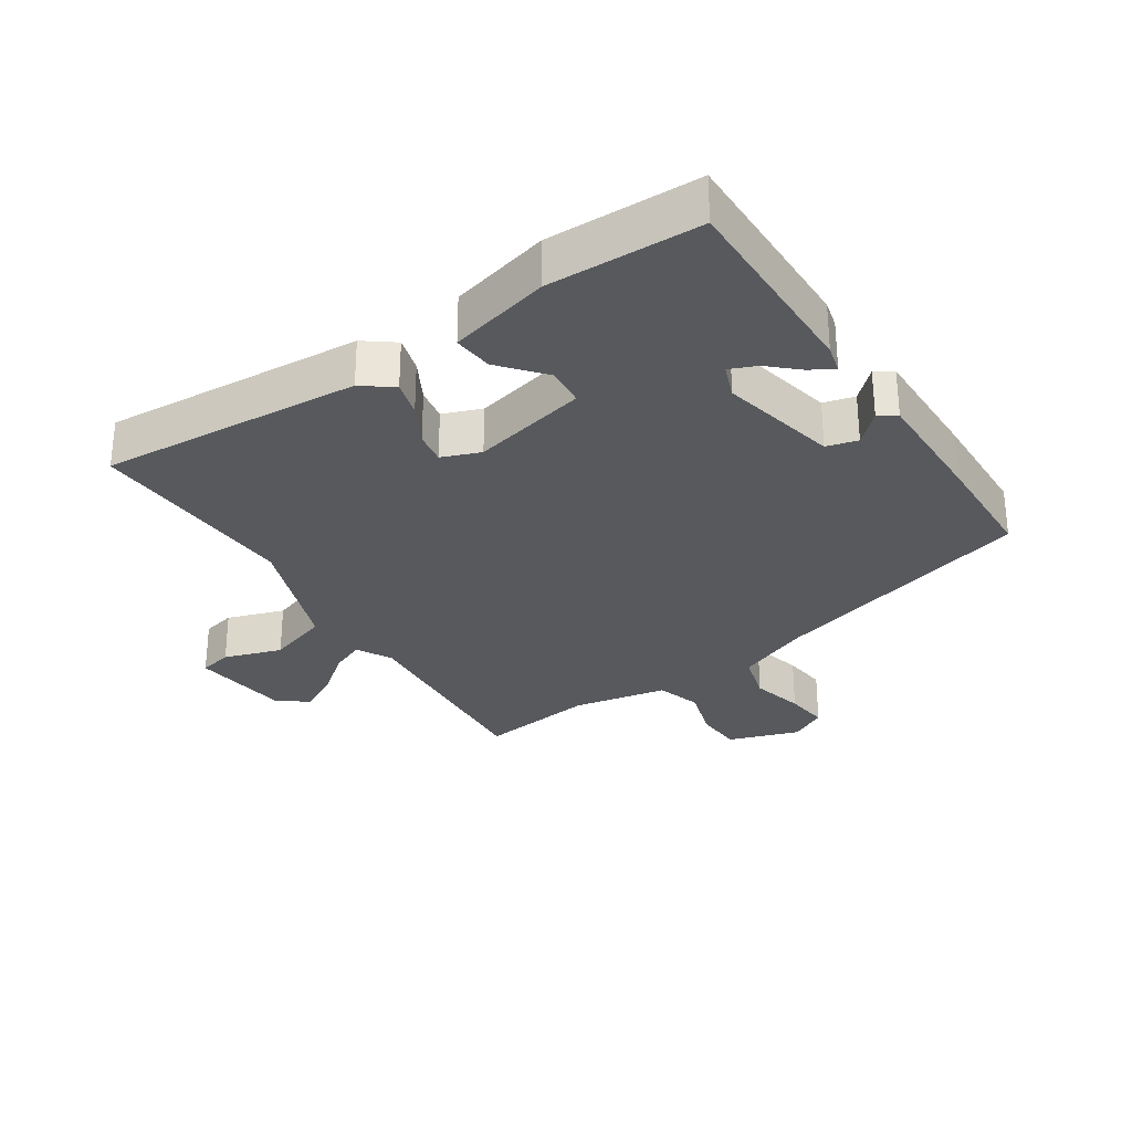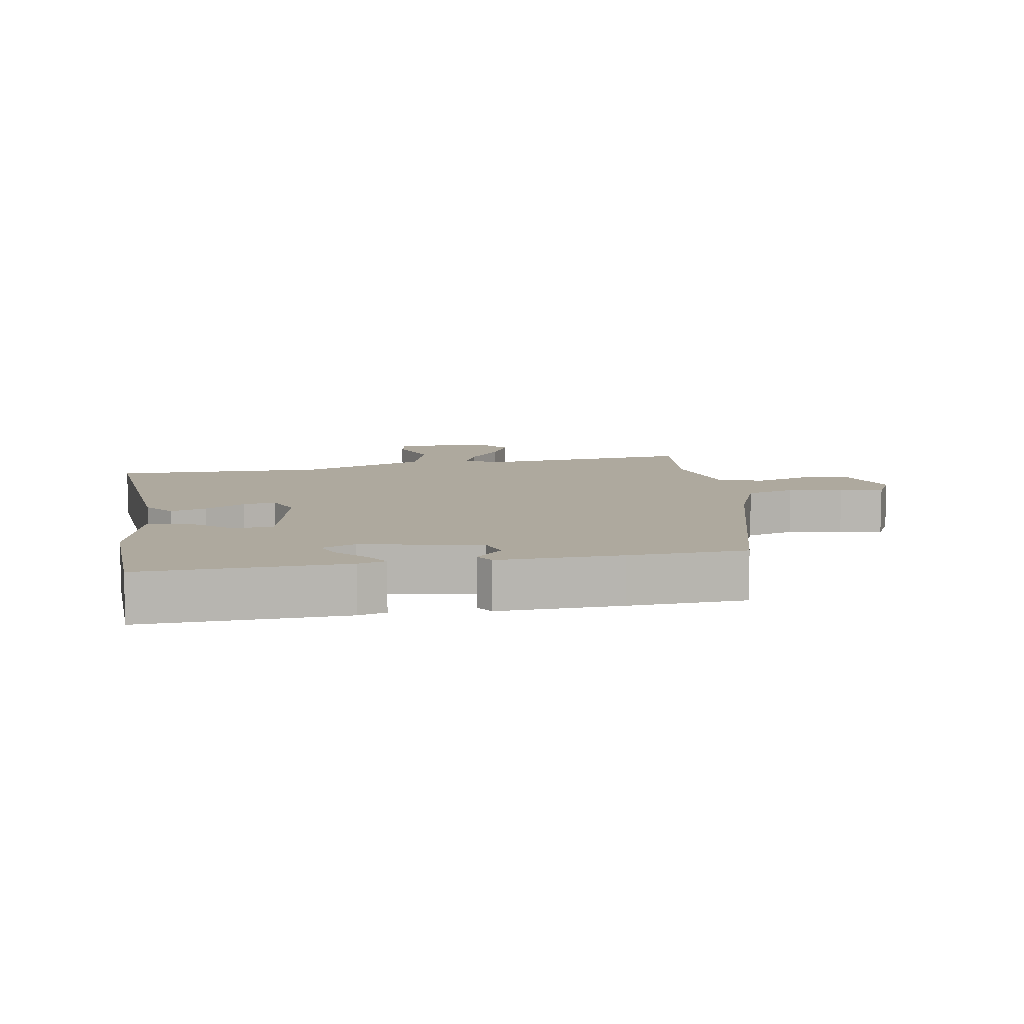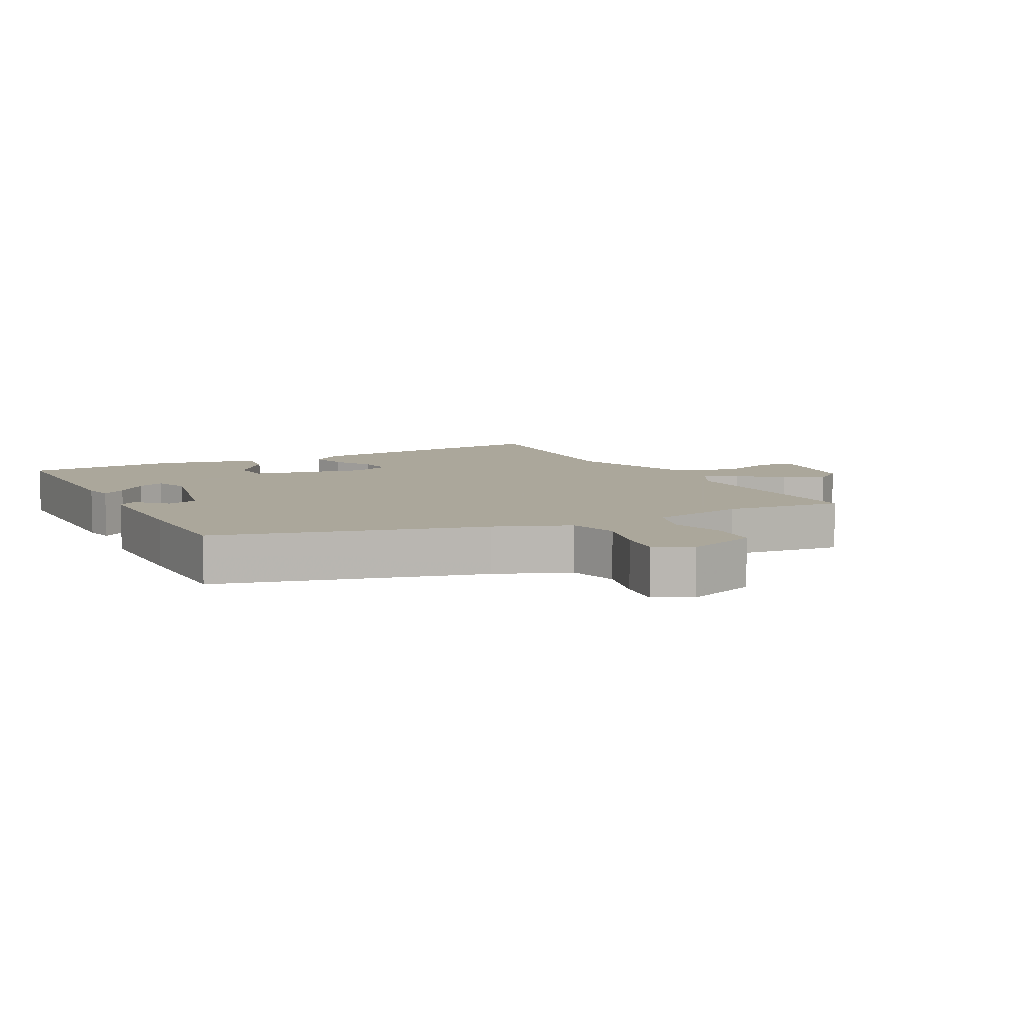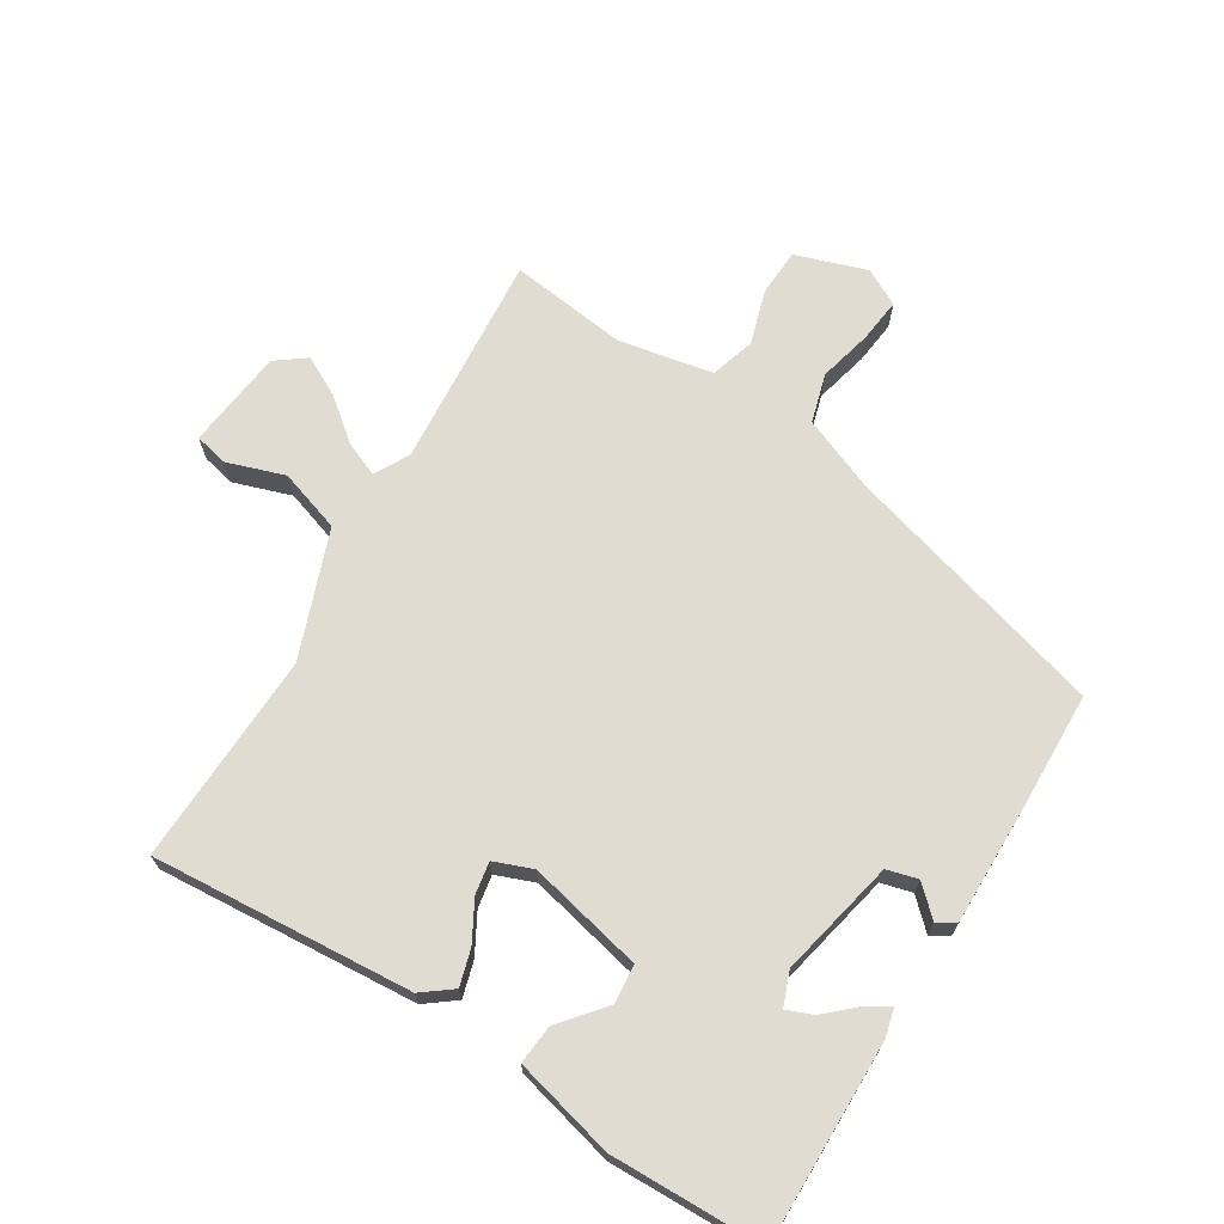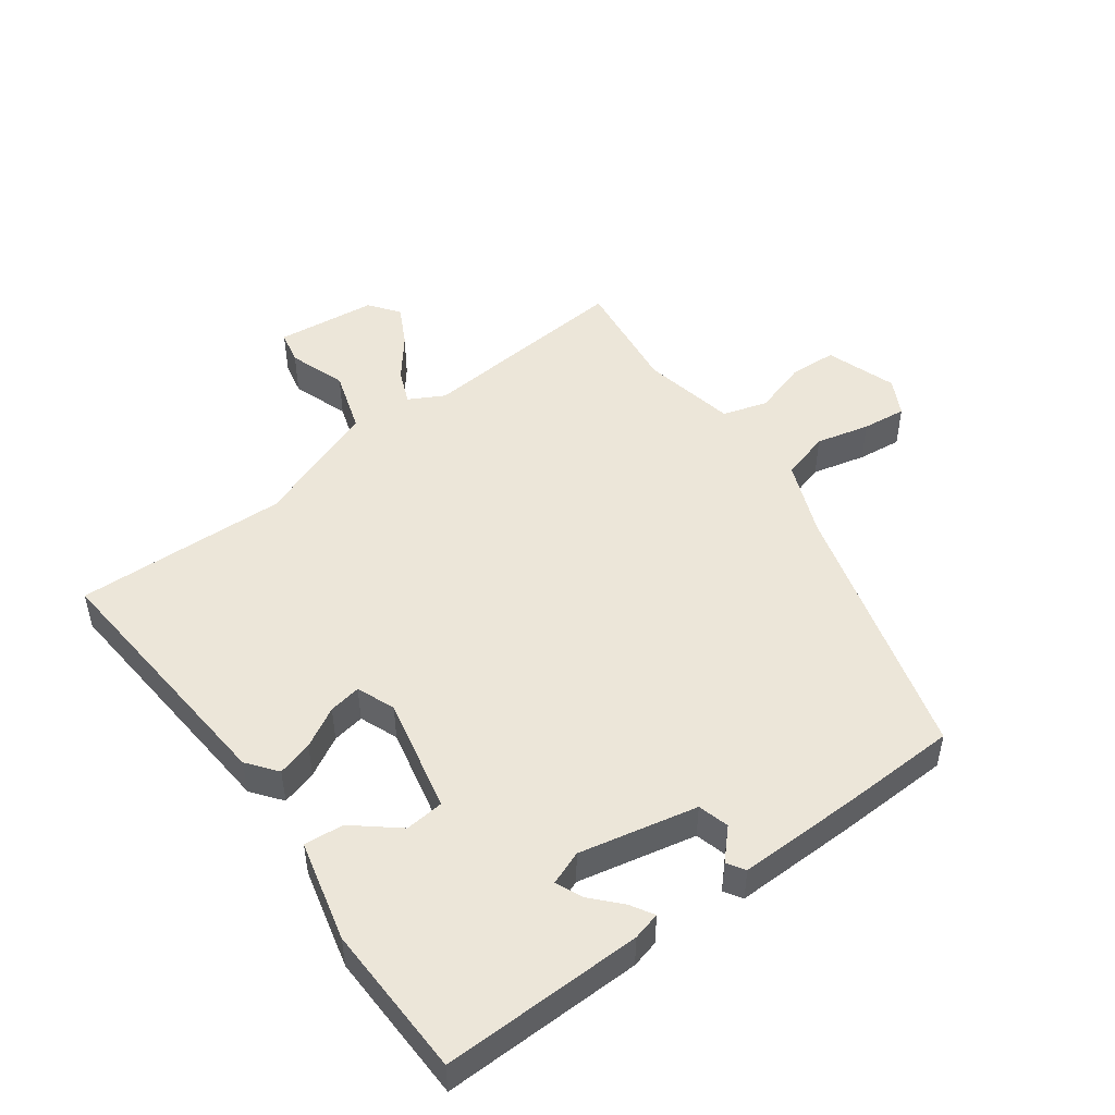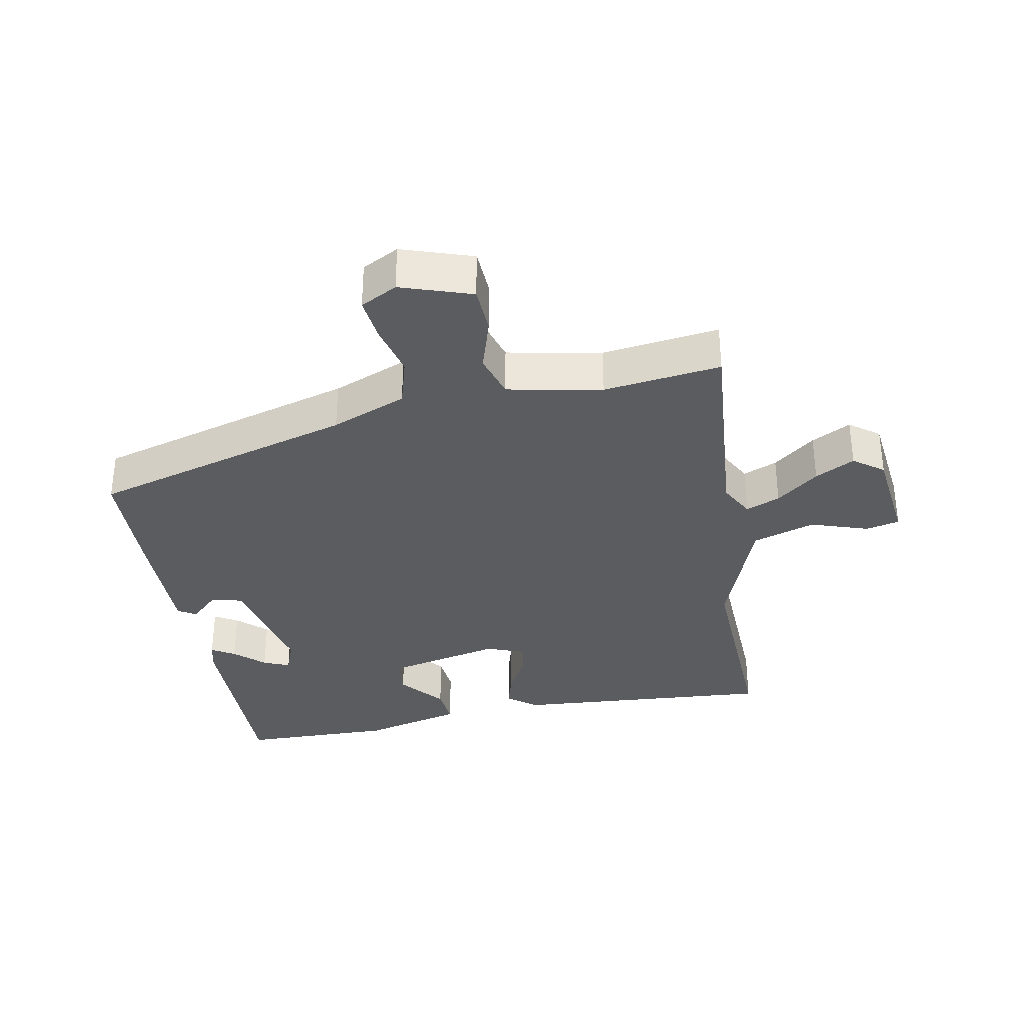
<metadata>
{"format":"obj","ext":"obj","renderer":"f3d","projection":"perspective","resolution":1024,"background":"white","views":[{"elev":-29.6,"azim":-146.0,"up":"+Y"},{"elev":9.0,"azim":-100.1,"up":"+Y"},{"elev":8.2,"azim":-27.2,"up":"+Y"},{"elev":69.2,"azim":-147.8,"up":"+Y"},{"elev":49.1,"azim":-126.0,"up":"+Y"},{"elev":-34.1,"azim":11.2,"up":"+Y"}]}
</metadata>
<code>
v 0.545 0.07 0.484
v 0.516 0.07 0.159
v 0.544 0.07 0.106
v 0.596 0.07 0.127
v 0.66 0.07 0.177
v 0.72 0.07 0.208
v 0.765 0.07 0.174
v 0.781 0.07 0.022
v 0.73 0.07 0.011
v 0.643 0.07 0.041
v 0.548 0.07 0.011
v 0.475 0.07 -0.18
v 0.484 0.07 -0.502
v 0.089 0.07 -0.469
v 0.044 0.07 -0.434
v 0.06 0.07 -0.38
v 0.094 0.07 -0.32
v 0.103 0.07 -0.271
v 0.045 0.07 -0.248
v -0.13 0.07 -0.286
v -0.136 0.07 -0.345
v -0.081 0.07 -0.412
v -0.076 0.07 -0.472
v -0.229 0.07 -0.509
v -0.46 0.07 -0.502
v -0.453 0.07 -0.198
v -0.442 0.07 -0.156
v -0.407 0.07 -0.177
v -0.363 0.07 -0.218
v -0.323 0.07 -0.235
v -0.303 0.07 -0.184
v -0.34 0.07 -0.005
v -0.387 0.07 0.008
v -0.431 0.07 -0.033
v -0.458 0.07 -0.016
v -0.454 0.07 0.169
v -0.447 0.07 0.345
v -0.046 0.07 0.455
v 0.068 0.07 0.5
v 0.09 0.07 0.574
v 0.071 0.07 0.655
v 0.064 0.07 0.722
v 0.12 0.07 0.751
v 0.227 0.07 0.714
v 0.23 0.07 0.642
v 0.204 0.07 0.56
v 0.224 0.07 0.492
v 0.367 0.07 0.463
v 0.545 0 0.484
v 0.516 0 0.159
v 0.544 0 0.106
v 0.596 0 0.127
v 0.66 0 0.177
v 0.72 0 0.208
v 0.765 0 0.174
v 0.781 0 0.022
v 0.73 0 0.011
v 0.643 0 0.041
v 0.548 0 0.011
v 0.475 0 -0.18
v 0.484 0 -0.502
v 0.089 0 -0.469
v 0.044 0 -0.434
v 0.06 0 -0.38
v 0.094 0 -0.32
v 0.103 0 -0.271
v 0.045 0 -0.248
v -0.13 0 -0.286
v -0.136 0 -0.345
v -0.081 0 -0.412
v -0.076 0 -0.472
v -0.229 0 -0.509
v -0.46 0 -0.502
v -0.453 0 -0.198
v -0.442 0 -0.156
v -0.407 0 -0.177
v -0.363 0 -0.218
v -0.323 0 -0.235
v -0.303 0 -0.184
v -0.34 0 -0.005
v -0.387 0 0.008
v -0.431 0 -0.033
v -0.458 0 -0.016
v -0.454 0 0.169
v -0.447 0 0.345
v -0.046 0 0.455
v 0.068 0 0.5
v 0.09 0 0.574
v 0.071 0 0.655
v 0.064 0 0.722
v 0.12 0 0.751
v 0.227 0 0.714
v 0.23 0 0.642
v 0.204 0 0.56
v 0.224 0 0.492
v 0.367 0 0.463
f 44 45 46
f 43 44 46
f 42 43 46
f 41 42 46
f 40 41 46
f 39 40 46 47
f 38 39 47 48
f 36 37 38
f 35 36 38
f 34 35 38
f 33 34 38
f 32 33 38 48
f 27 28 29
f 26 27 29
f 25 26 29
f 24 25 29
f 24 29 30
f 23 24 30
f 22 23 30
f 21 22 30
f 20 21 30 31
f 15 16 17
f 14 15 17
f 13 14 17
f 12 13 17
f 11 12 17 18
f 8 9 10
f 7 8 10
f 6 7 10
f 5 6 10
f 4 5 10
f 3 4 10 11
f 11 18 19
f 3 11 19
f 2 3 19
f 31 32 48
f 20 31 48
f 19 20 48
f 2 19 48
f 1 2 48
f 94 93 92
f 94 92 91
f 94 91 90
f 94 90 89
f 94 89 88
f 95 94 88 87
f 96 95 87 86
f 86 85 84
f 86 84 83
f 86 83 82
f 86 82 81
f 96 86 81 80
f 77 76 75
f 77 75 74
f 77 74 73
f 77 73 72
f 78 77 72
f 78 72 71
f 78 71 70
f 78 70 69
f 79 78 69 68
f 65 64 63
f 65 63 62
f 65 62 61
f 65 61 60
f 66 65 60 59
f 58 57 56
f 58 56 55
f 58 55 54
f 58 54 53
f 58 53 52
f 59 58 52 51
f 67 66 59
f 67 59 51
f 67 51 50
f 96 80 79
f 96 79 68
f 96 68 67
f 96 67 50
f 96 50 49
f 1 49 50 2
f 2 50 51 3
f 3 51 52 4
f 4 52 53 5
f 5 53 54 6
f 6 54 55 7
f 7 55 56 8
f 8 56 57 9
f 9 57 58 10
f 10 58 59 11
f 11 59 60 12
f 12 60 61 13
f 13 61 62 14
f 14 62 63 15
f 15 63 64 16
f 16 64 65 17
f 17 65 66 18
f 18 66 67 19
f 19 67 68 20
f 20 68 69 21
f 21 69 70 22
f 22 70 71 23
f 23 71 72 24
f 24 72 73 25
f 25 73 74 26
f 26 74 75 27
f 27 75 76 28
f 28 76 77 29
f 29 77 78 30
f 30 78 79 31
f 31 79 80 32
f 32 80 81 33
f 33 81 82 34
f 34 82 83 35
f 35 83 84 36
f 36 84 85 37
f 37 85 86 38
f 38 86 87 39
f 39 87 88 40
f 40 88 89 41
f 41 89 90 42
f 42 90 91 43
f 43 91 92 44
f 44 92 93 45
f 45 93 94 46
f 46 94 95 47
f 47 95 96 48
f 48 96 49 1

</code>
